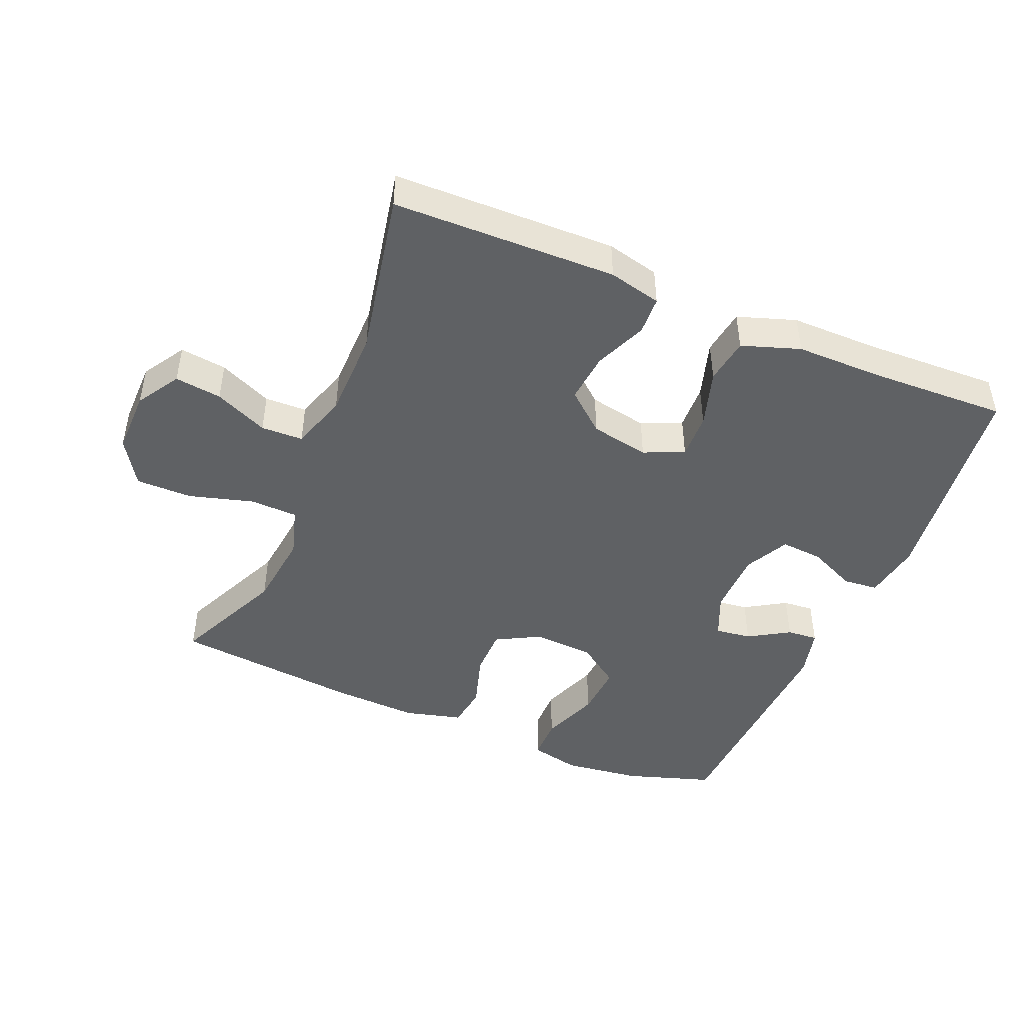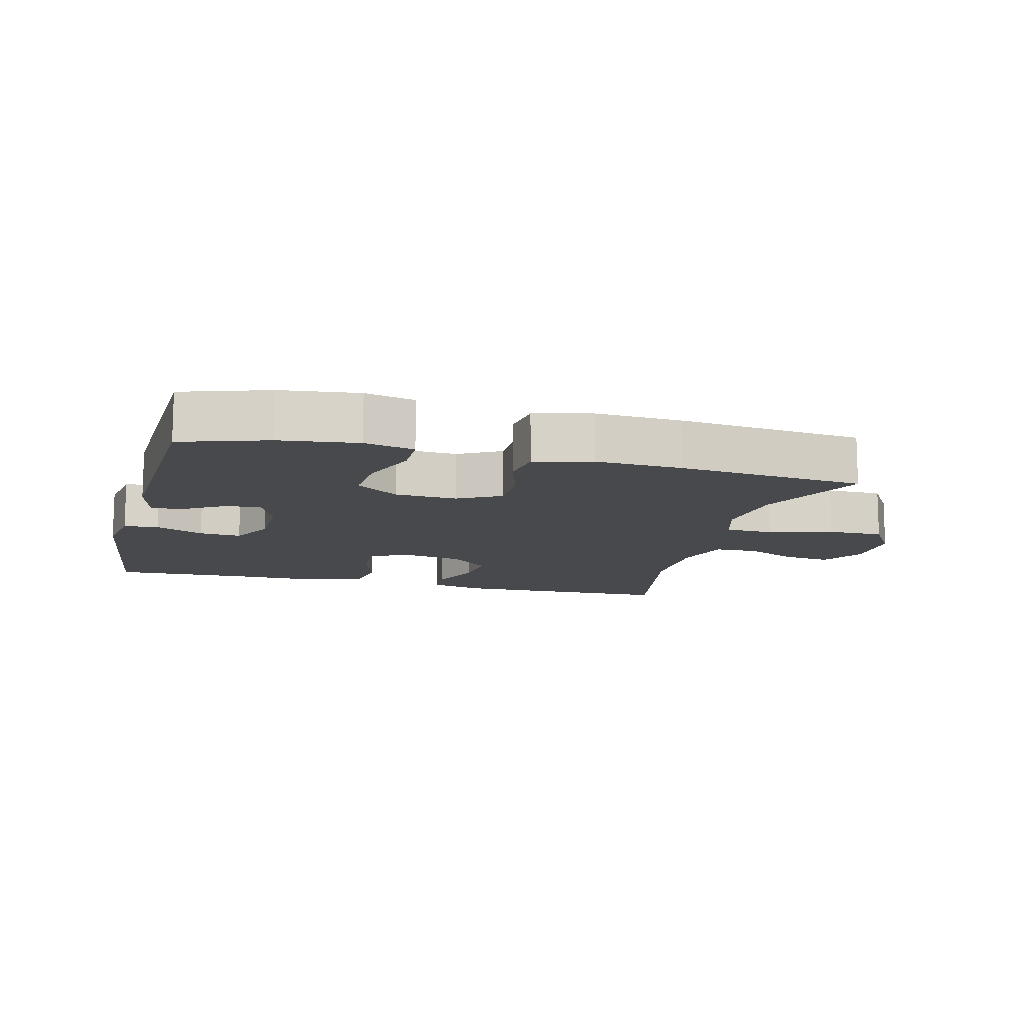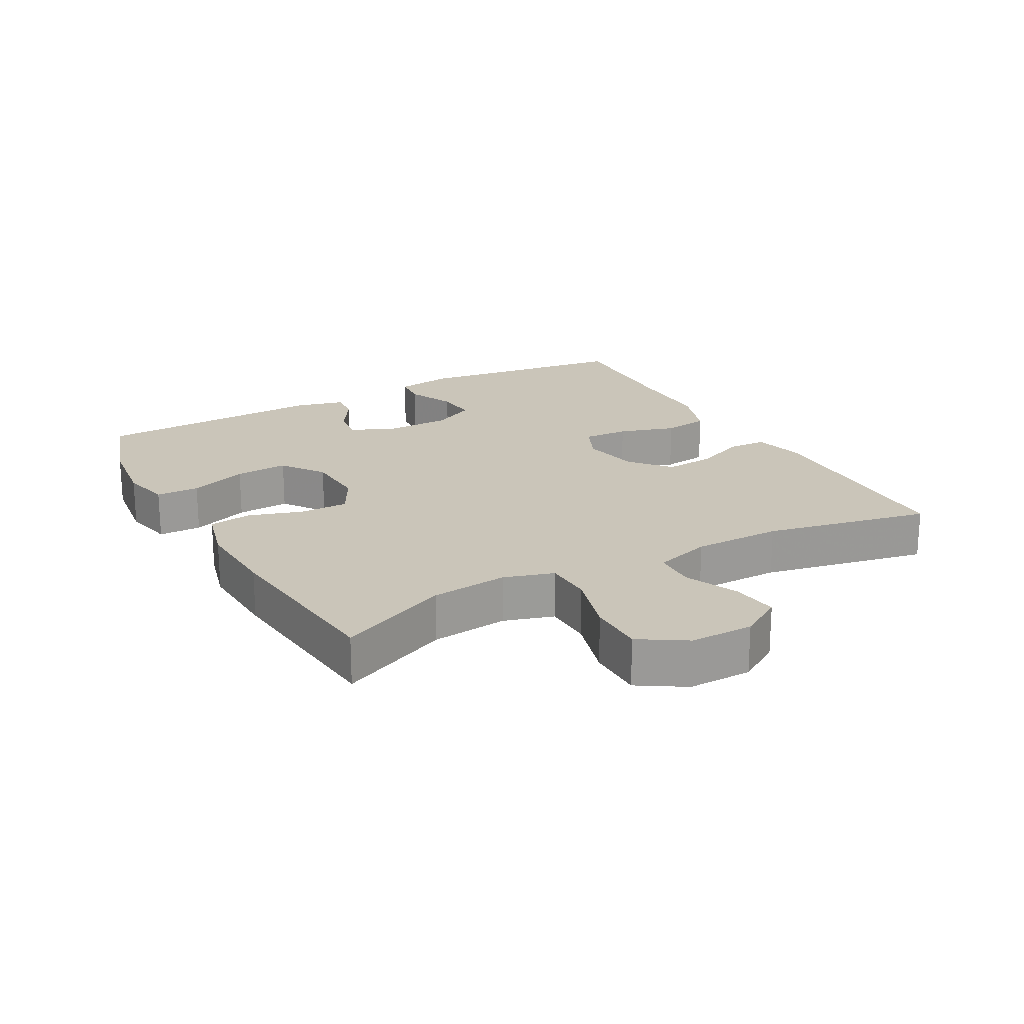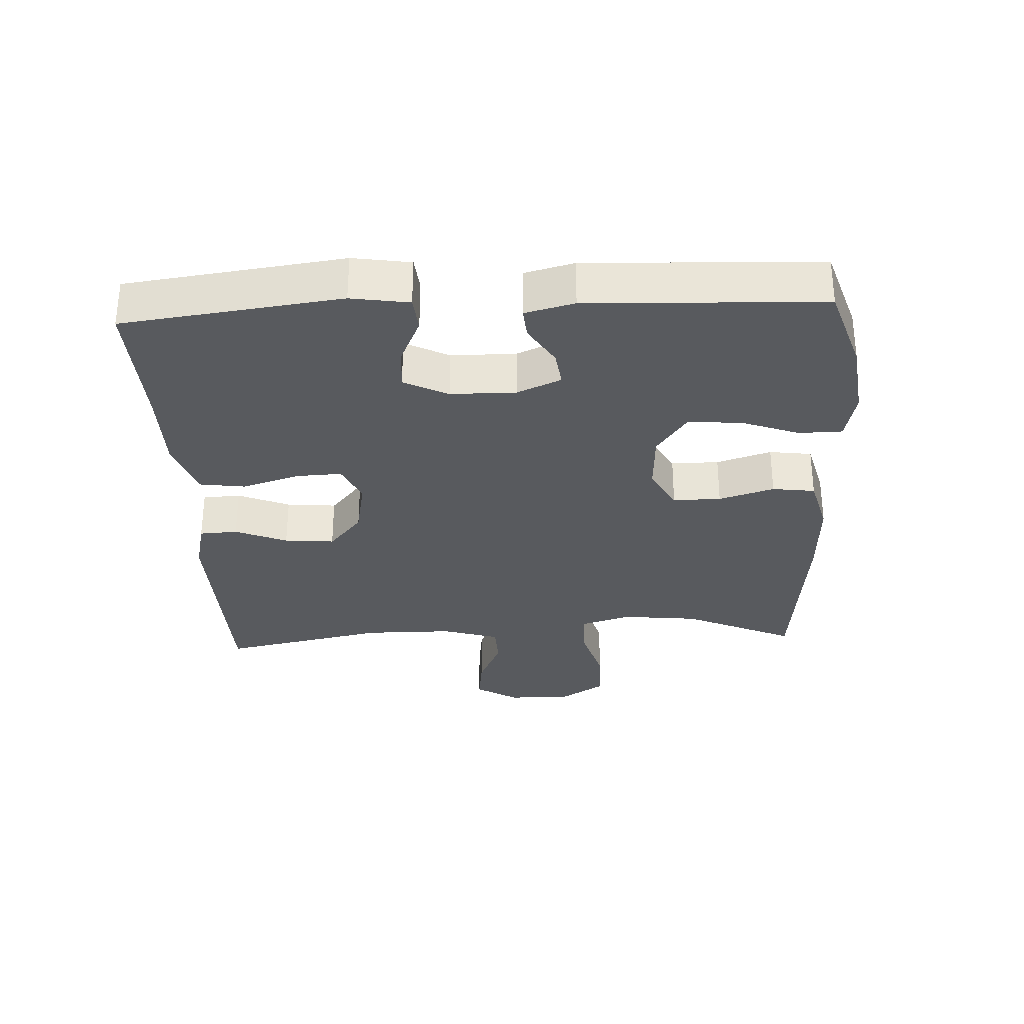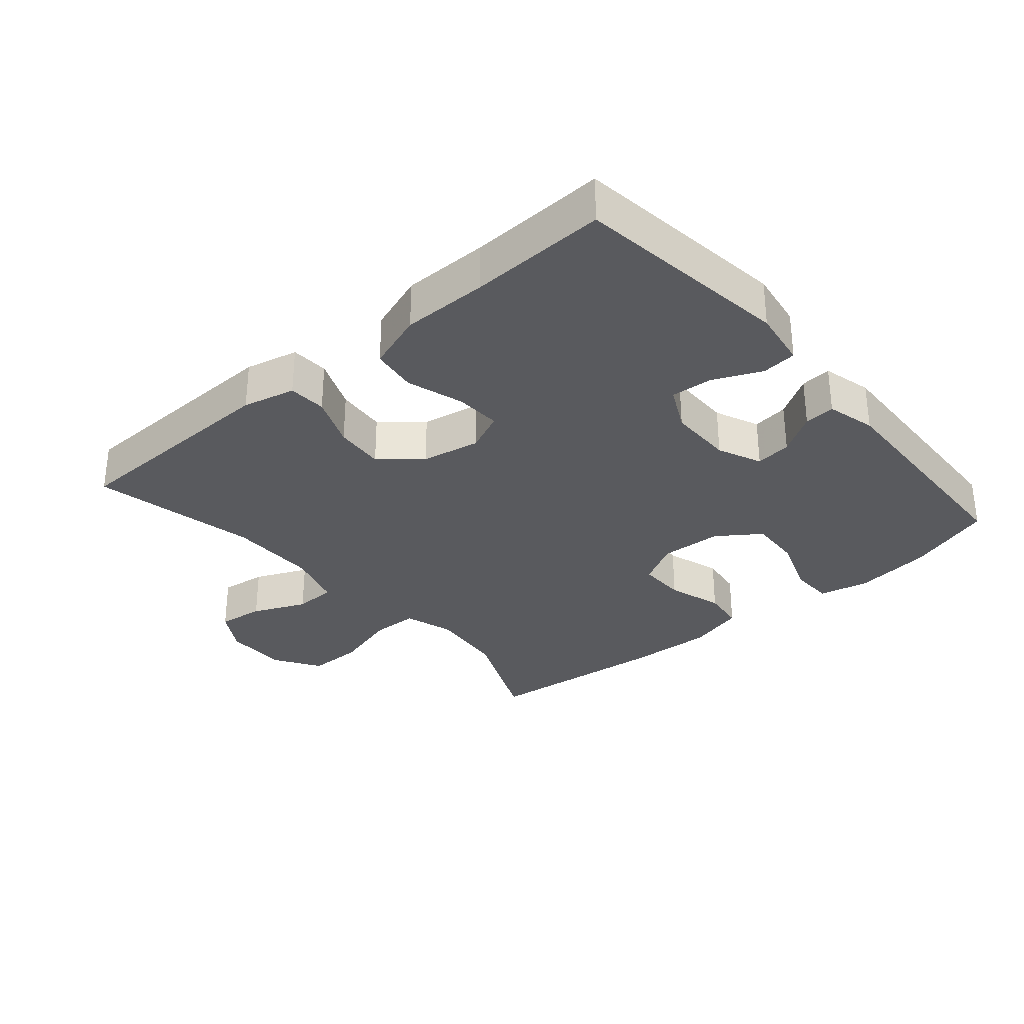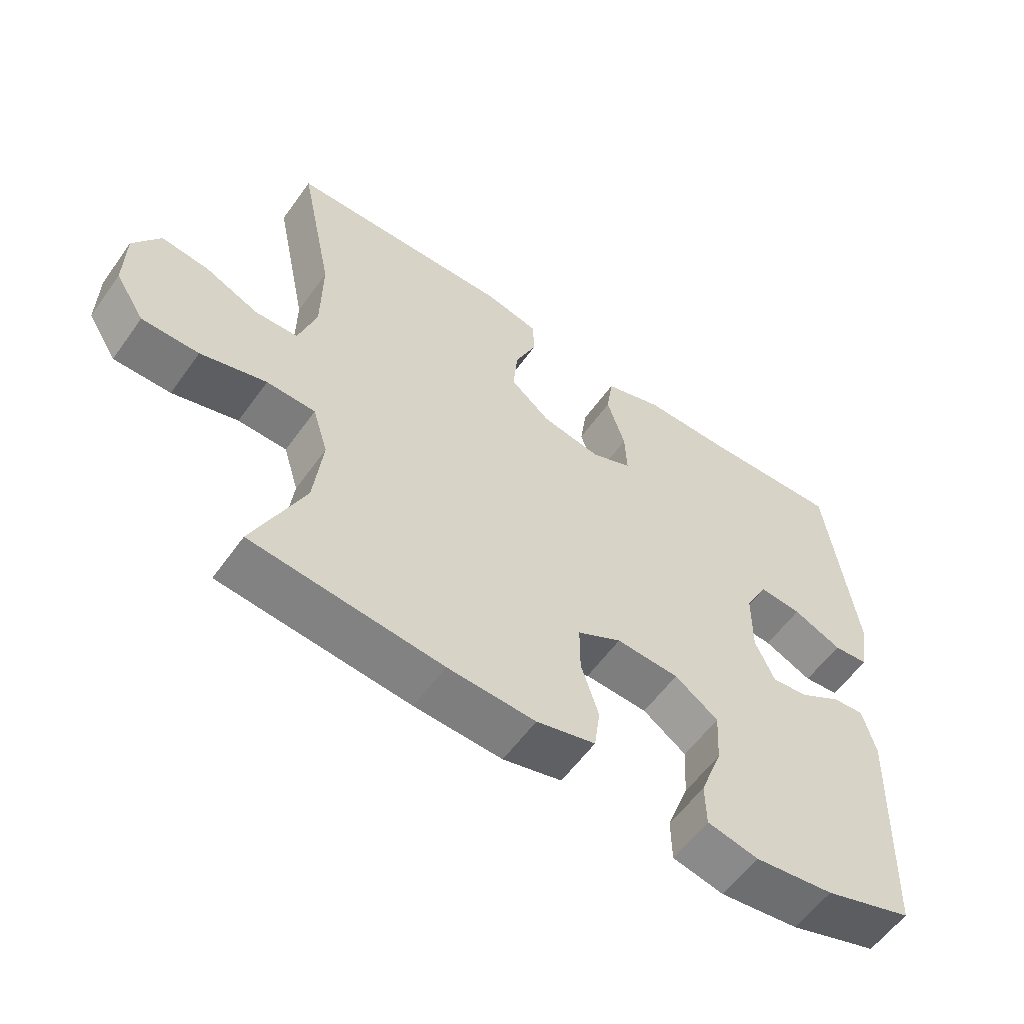
<metadata>
{"format":"obj","ext":"obj","renderer":"f3d","projection":"perspective","resolution":1024,"background":"white","views":[{"elev":-45.9,"azim":-22.9,"up":"+Y"},{"elev":-12.2,"azim":165.5,"up":"+Y"},{"elev":20.6,"azim":-118.8,"up":"+Y"},{"elev":-31.0,"azim":92.9,"up":"+Y"},{"elev":-31.5,"azim":40.7,"up":"+Y"},{"elev":-58.1,"azim":-35.3,"up":"+Z"}]}
</metadata>
<code>
v -0.5 0.07 -0.5
v -0.424 0.07 -0.331
v -0.411 0.07 -0.214
v -0.434 0.07 -0.138
v -0.507 0.07 -0.136
v -0.605 0.07 -0.164
v -0.69 0.07 -0.164
v -0.734 0.07 -0.094
v -0.733 0.07 0.003
v -0.693 0.07 0.068
v -0.622 0.07 0.059
v -0.541 0.07 0.023
v -0.477 0.07 0.025
v -0.45 0.07 0.112
v -0.449 0.07 0.247
v -0.5 0.07 0.5
v -0.161 0.07 0.508
v -0.081 0.07 0.489
v -0.078 0.07 0.431
v -0.111 0.07 0.352
v -0.118 0.07 0.276
v -0.058 0.07 0.225
v 0.031 0.07 0.208
v 0.092 0.07 0.235
v 0.089 0.07 0.305
v 0.062 0.07 0.392
v 0.072 0.07 0.462
v 0.16 0.07 0.492
v 0.291 0.07 0.492
v 0.5 0.07 0.5
v 0.542 0.07 0.169
v 0.528 0.07 0.081
v 0.475 0.07 0.076
v 0.402 0.07 0.109
v 0.338 0.07 0.114
v 0.304 0.07 0.047
v 0.303 0.07 -0.052
v 0.332 0.07 -0.119
v 0.387 0.07 -0.112
v 0.449 0.07 -0.074
v 0.496 0.07 -0.07
v 0.515 0.07 -0.145
v 0.5 0.07 -0.5
v 0.368 0.07 -0.543
v 0.25 0.07 -0.558
v 0.174 0.07 -0.541
v 0.173 0.07 -0.475
v 0.206 0.07 -0.386
v 0.211 0.07 -0.305
v 0.146 0.07 -0.259
v 0.052 0.07 -0.254
v -0.014 0.07 -0.29
v -0.014 0.07 -0.363
v 0.012 0.07 -0.447
v 0.003 0.07 -0.512
v -0.085 0.07 -0.535
v -0.216 0.07 -0.529
v -0.5 0 -0.5
v -0.424 0 -0.331
v -0.411 0 -0.214
v -0.434 0 -0.138
v -0.507 0 -0.136
v -0.605 0 -0.164
v -0.69 0 -0.164
v -0.734 0 -0.094
v -0.733 0 0.003
v -0.693 0 0.068
v -0.622 0 0.059
v -0.541 0 0.023
v -0.477 0 0.025
v -0.45 0 0.112
v -0.449 0 0.247
v -0.5 0 0.5
v -0.161 0 0.508
v -0.081 0 0.489
v -0.078 0 0.431
v -0.111 0 0.352
v -0.118 0 0.276
v -0.058 0 0.225
v 0.031 0 0.208
v 0.092 0 0.235
v 0.089 0 0.305
v 0.062 0 0.392
v 0.072 0 0.462
v 0.16 0 0.492
v 0.291 0 0.492
v 0.5 0 0.5
v 0.542 0 0.169
v 0.528 0 0.081
v 0.475 0 0.076
v 0.402 0 0.109
v 0.338 0 0.114
v 0.304 0 0.047
v 0.303 0 -0.052
v 0.332 0 -0.119
v 0.387 0 -0.112
v 0.449 0 -0.074
v 0.496 0 -0.07
v 0.515 0 -0.145
v 0.5 0 -0.5
v 0.368 0 -0.543
v 0.25 0 -0.558
v 0.174 0 -0.541
v 0.173 0 -0.475
v 0.206 0 -0.386
v 0.211 0 -0.305
v 0.146 0 -0.259
v 0.052 0 -0.254
v -0.014 0 -0.29
v -0.014 0 -0.363
v 0.012 0 -0.447
v 0.003 0 -0.512
v -0.085 0 -0.535
v -0.216 0 -0.529
f 57 1 2
f 56 57 2
f 55 56 2
f 54 55 2
f 53 54 2
f 52 53 2 3
f 51 52 3 4
f 50 51 4
f 46 47 48
f 45 46 48
f 44 45 48
f 43 44 48
f 42 43 48
f 41 42 48
f 40 41 48
f 39 40 48
f 38 39 48 49
f 37 38 49 50
f 32 33 34
f 31 32 34
f 30 31 34
f 29 30 34
f 29 34 35
f 28 29 35
f 27 28 35
f 26 27 35
f 25 26 35
f 24 25 35 36
f 18 19 20
f 17 18 20
f 16 17 20
f 15 16 20
f 14 15 20 21
f 13 14 21 22
f 10 11 12
f 9 10 12
f 8 9 12
f 7 8 12
f 6 7 12
f 5 6 12
f 4 5 12 13
f 37 50 4
f 36 37 4
f 24 36 4
f 23 24 4
f 4 13 22 23
f 59 58 114
f 59 114 113
f 59 113 112
f 59 112 111
f 59 111 110
f 60 59 110 109
f 61 60 109 108
f 61 108 107
f 105 104 103
f 105 103 102
f 105 102 101
f 105 101 100
f 105 100 99
f 105 99 98
f 105 98 97
f 105 97 96
f 106 105 96 95
f 107 106 95 94
f 91 90 89
f 91 89 88
f 91 88 87
f 91 87 86
f 92 91 86
f 92 86 85
f 92 85 84
f 92 84 83
f 92 83 82
f 93 92 82 81
f 77 76 75
f 77 75 74
f 77 74 73
f 77 73 72
f 78 77 72 71
f 79 78 71 70
f 69 68 67
f 69 67 66
f 69 66 65
f 69 65 64
f 69 64 63
f 69 63 62
f 70 69 62 61
f 61 107 94
f 61 94 93
f 61 93 81
f 61 81 80
f 80 79 70 61
f 1 58 59 2
f 2 59 60 3
f 3 60 61 4
f 4 61 62 5
f 5 62 63 6
f 6 63 64 7
f 7 64 65 8
f 8 65 66 9
f 9 66 67 10
f 10 67 68 11
f 11 68 69 12
f 12 69 70 13
f 13 70 71 14
f 14 71 72 15
f 15 72 73 16
f 16 73 74 17
f 17 74 75 18
f 18 75 76 19
f 19 76 77 20
f 20 77 78 21
f 21 78 79 22
f 22 79 80 23
f 23 80 81 24
f 24 81 82 25
f 25 82 83 26
f 26 83 84 27
f 27 84 85 28
f 28 85 86 29
f 29 86 87 30
f 30 87 88 31
f 31 88 89 32
f 32 89 90 33
f 33 90 91 34
f 34 91 92 35
f 35 92 93 36
f 36 93 94 37
f 37 94 95 38
f 38 95 96 39
f 39 96 97 40
f 40 97 98 41
f 41 98 99 42
f 42 99 100 43
f 43 100 101 44
f 44 101 102 45
f 45 102 103 46
f 46 103 104 47
f 47 104 105 48
f 48 105 106 49
f 49 106 107 50
f 50 107 108 51
f 51 108 109 52
f 52 109 110 53
f 53 110 111 54
f 54 111 112 55
f 55 112 113 56
f 56 113 114 57
f 57 114 58 1

</code>
